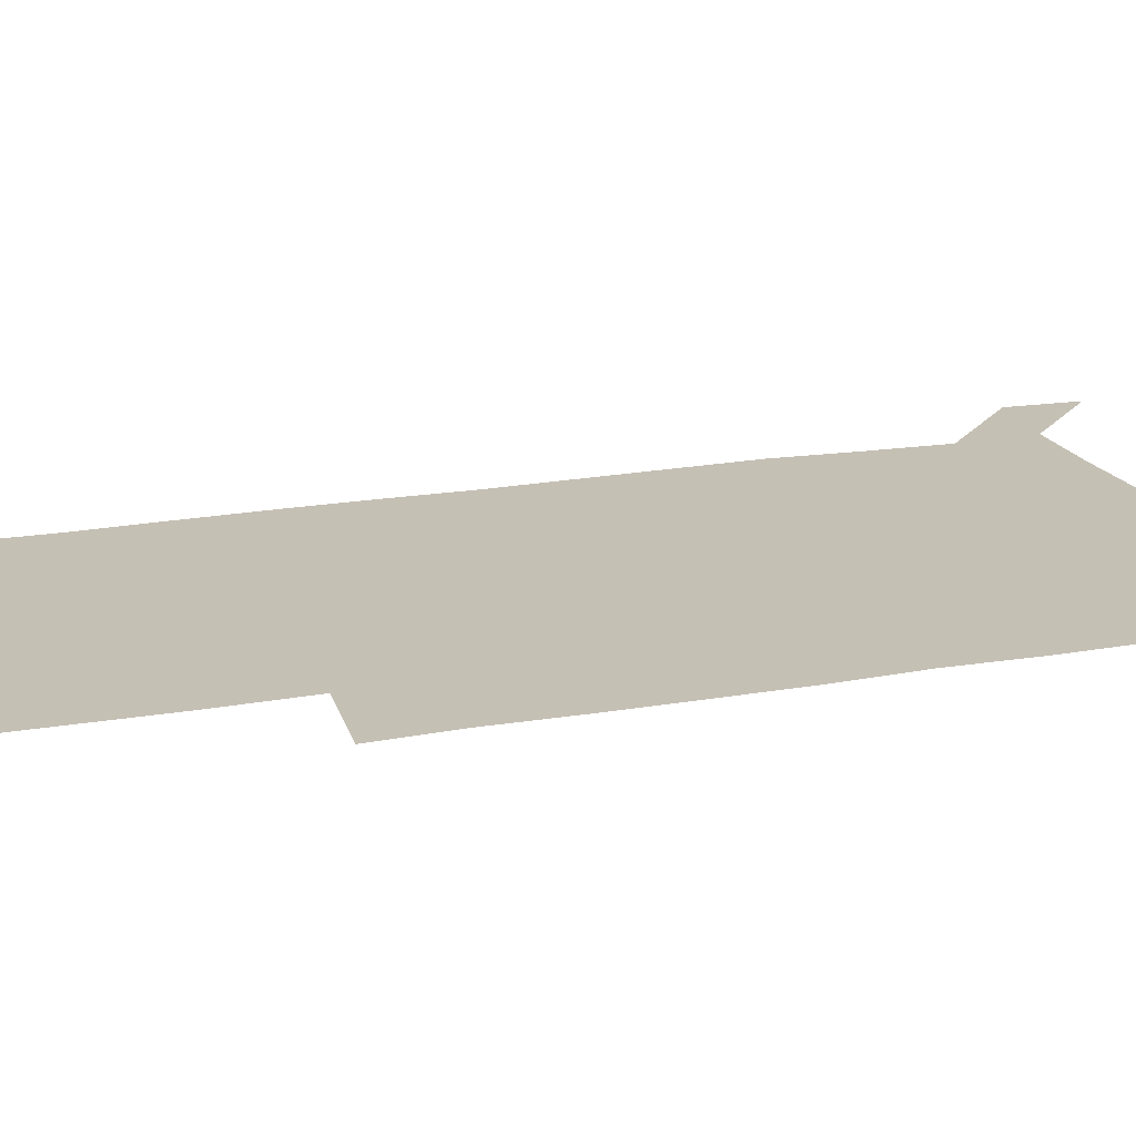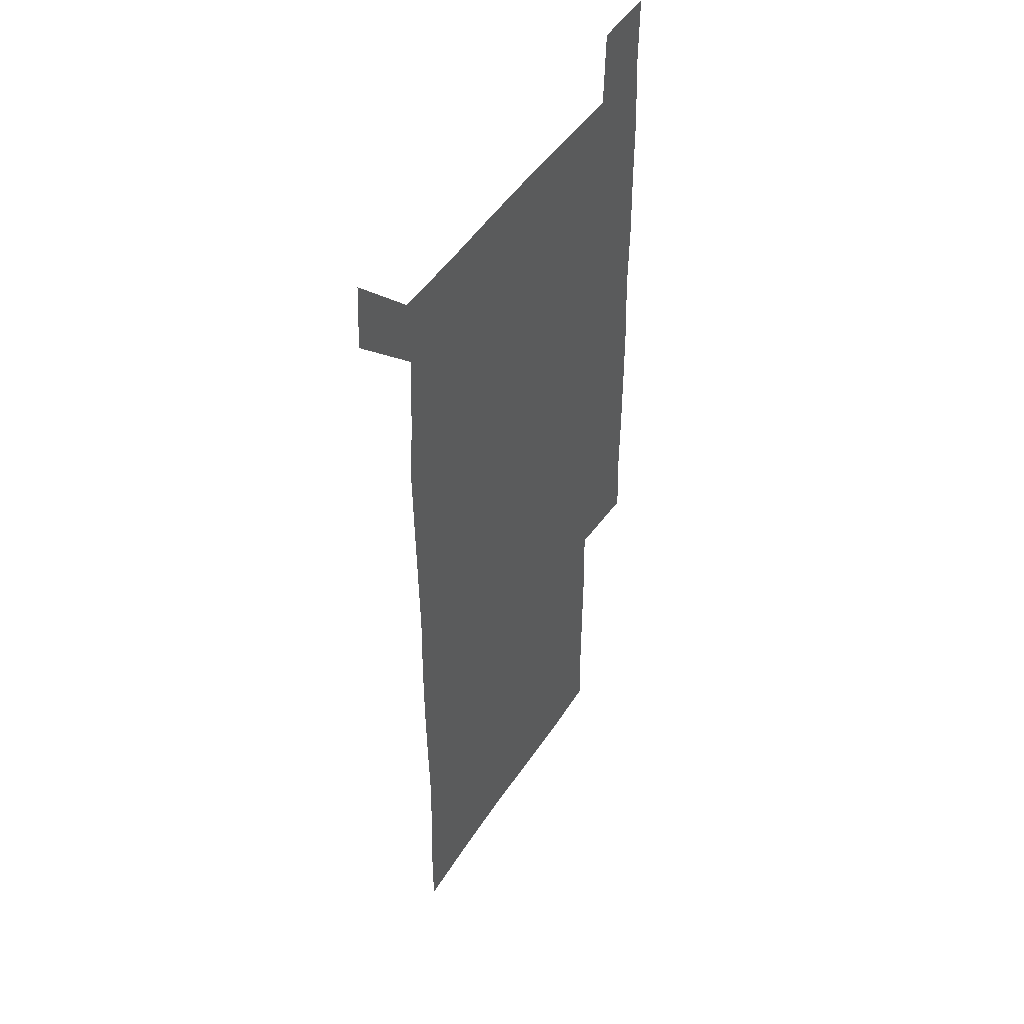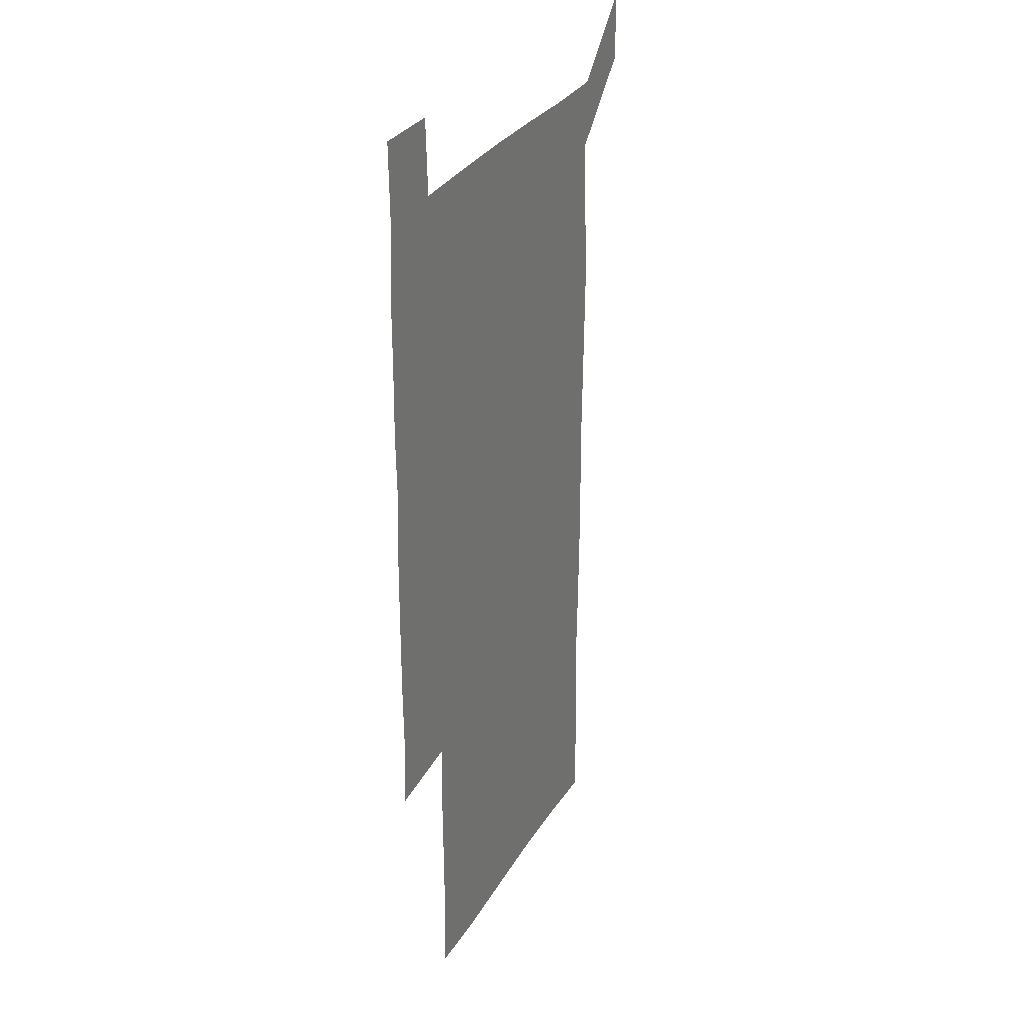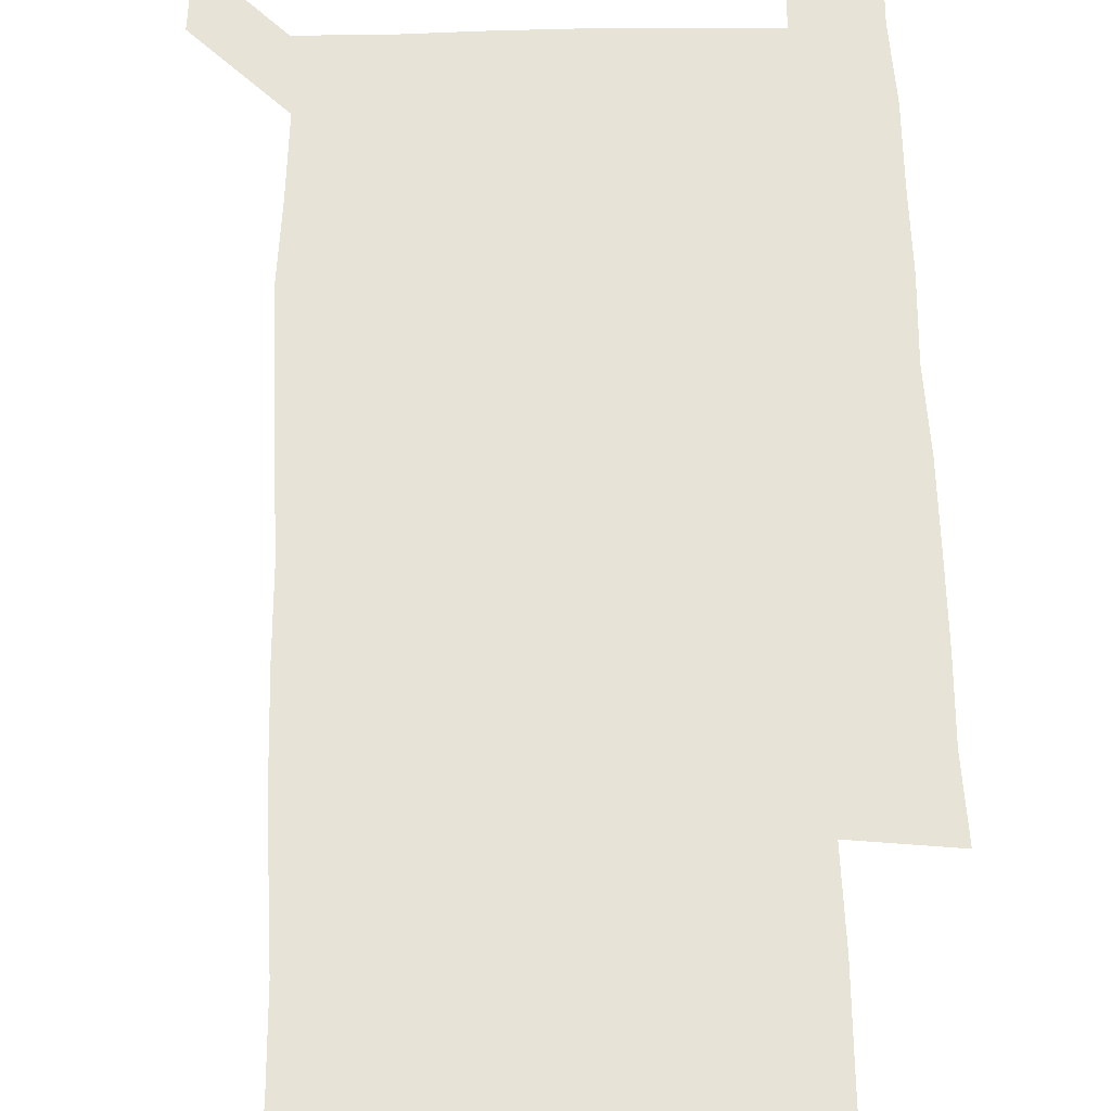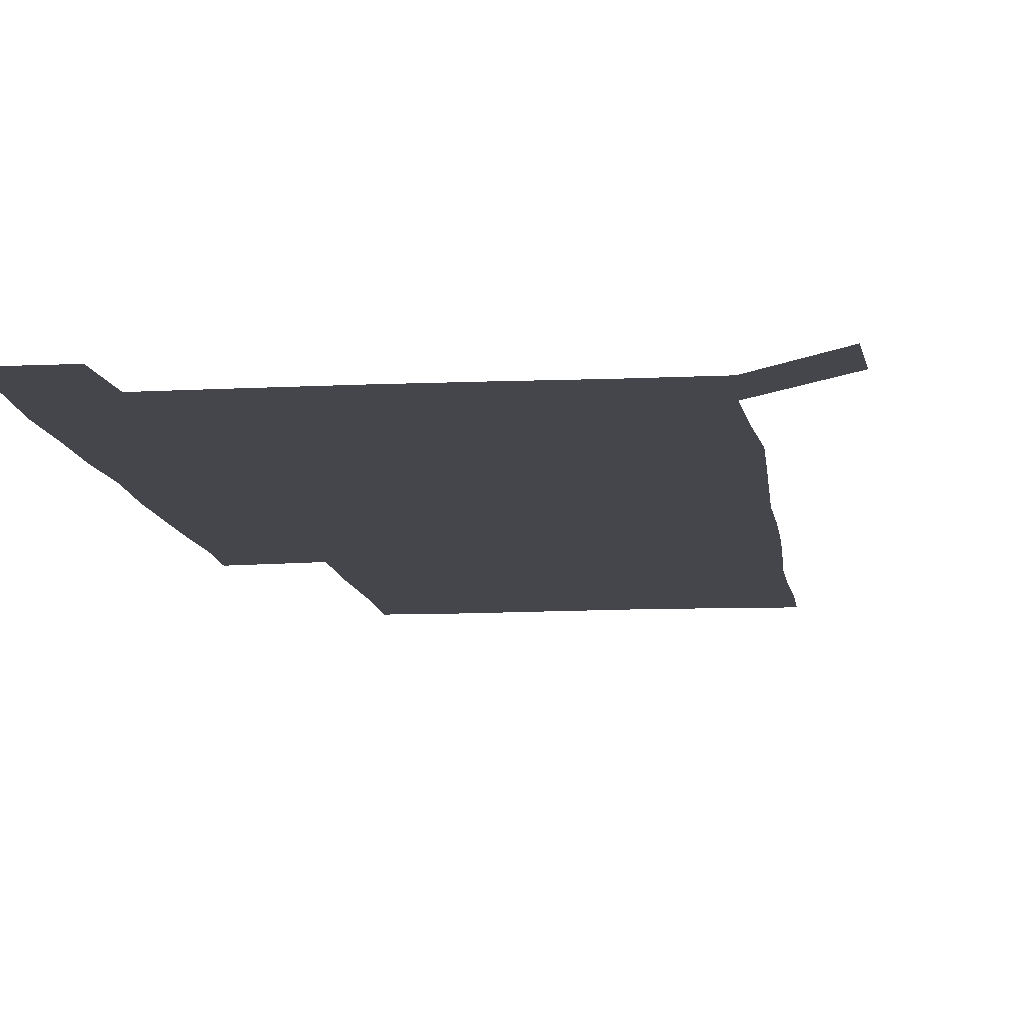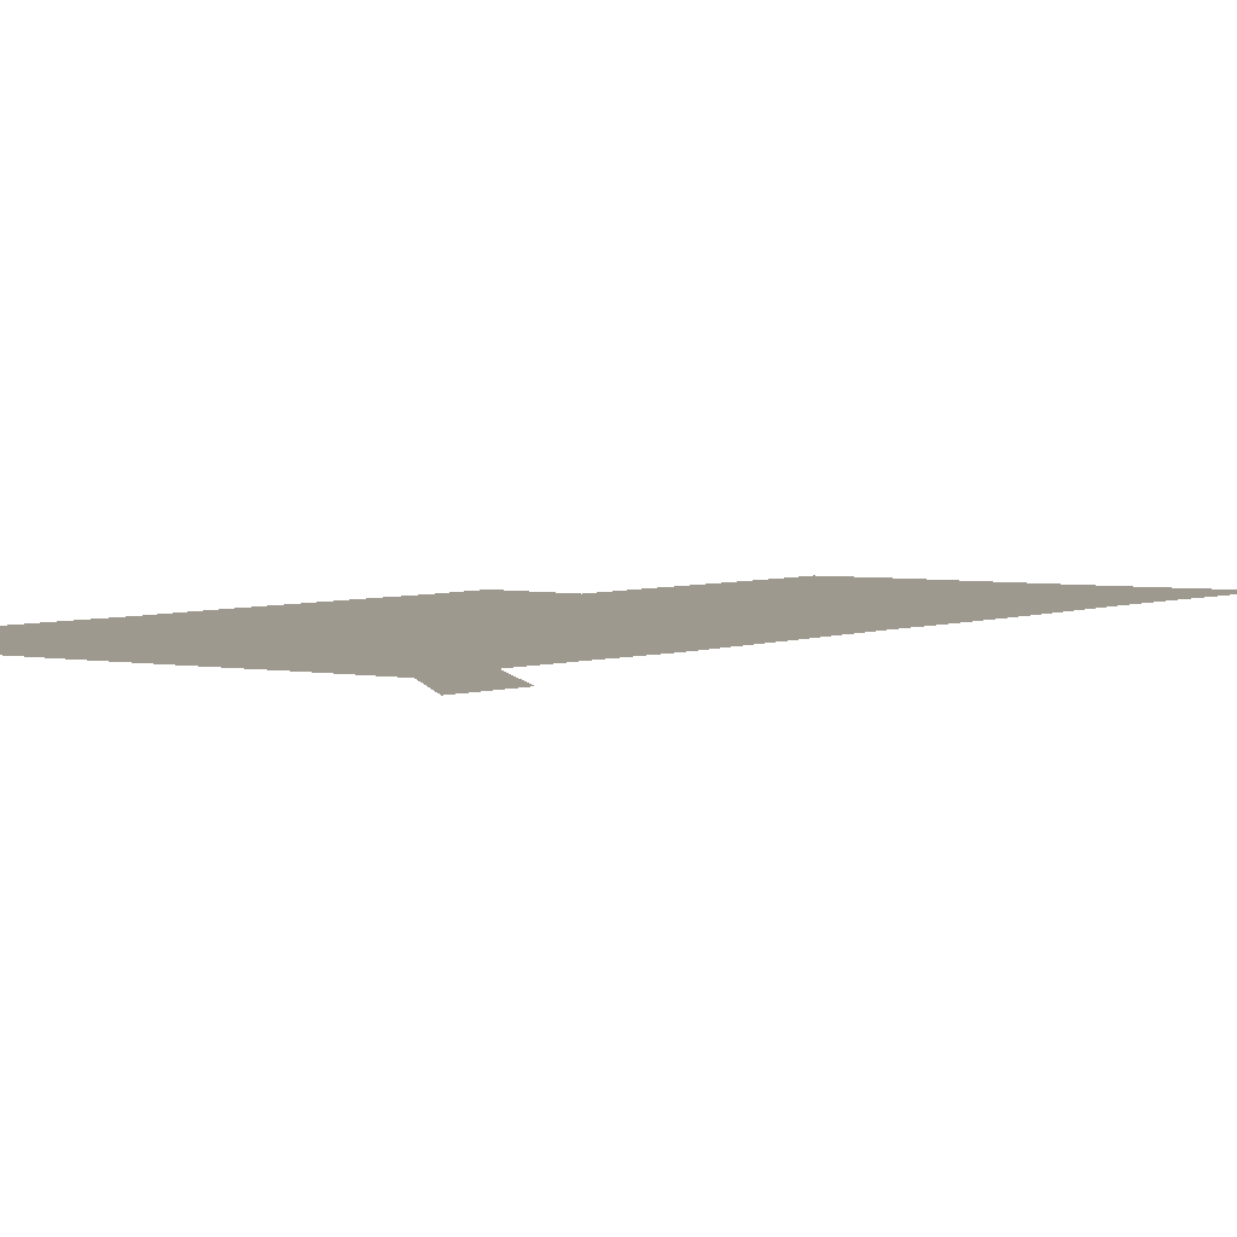
<metadata>
{"format":"obj","ext":"obj","renderer":"f3d","projection":"perspective","resolution":1024,"background":"white","views":[{"elev":18.2,"azim":70.7,"up":"+Z"},{"elev":46.4,"azim":-59.3,"up":"+Y"},{"elev":30.4,"azim":115.8,"up":"+Y"},{"elev":61.5,"azim":-1.2,"up":"+Z"},{"elev":-10.0,"azim":-172.9,"up":"+Z"},{"elev":3.5,"azim":-145.2,"up":"+Z"}]}
</metadata>
<code>
v 449.2 572.8 0
v 450.9 599.9 0
v 478.9 179.2 0
v 479 206.5 0
v 480.1 236.3 0
v 480.6 267.2 0
v 479.7 297.7 0
v 479.1 328 0
v 479.1 358.2 0
v 479.7 389.2 0
v 479 419.6 0
v 478.3 450 0
v 477.8 479.9 0
v 480 510.3 0
v 481.6 540.9 0
v 480.6 569.9 0
v 507.6 180.8 0
v 513.5 213.7 0
v 513.4 242.4 0
v 513.1 271.8 0
v 512.5 301.5 0
v 512.5 331.6 0
v 511.9 361.2 0
v 513 391.7 0
v 511.8 421.2 0
v 512.6 451.2 0
v 512.8 481 0
v 512 510.7 0
v 512 540.3 0
v 511 569.7 0
v 539 181.3 0
v 541.6 212.8 0
v 542.9 244 0
v 542.4 272.7 0
v 542.3 302.6 0
v 542.1 332.4 0
v 542.2 362.4 0
v 541.8 391.9 0
v 542.4 422 0
v 542.1 451.4 0
v 541.3 481.1 0
v 542.1 510.8 0
v 541.7 540.3 0
v 540.8 570.5 0
v 570.1 180.1 0
v 571.1 214.3 0
v 571.1 244.2 0
v 571.1 271.6 0
v 571.4 303.3 0
v 571.3 332.9 0
v 571.2 362.6 0
v 571.2 392.4 0
v 571.1 421.8 0
v 571.1 451.6 0
v 571.5 481.4 0
v 571.4 510.7 0
v 571.5 539.9 0
v 570.9 570.7 0
v 601.1 178.7 0
v 599.8 213.3 0
v 600.2 242.4 0
v 600.2 273.7 0
v 600.4 303.1 0
v 600.4 332.2 0
v 599.7 363.3 0
v 599.8 392.4 0
v 599.9 422 0
v 600.3 451.5 0
v 600.1 481.3 0
v 600.3 510.6 0
v 600.6 540.2 0
v 601.1 570.3 0
v 630.6 179.4 0
v 629.9 209.7 0
v 630 239.6 0
v 630.3 270.6 0
v 629.5 303.4 0
v 629.2 332.2 0
v 628.8 362.2 0
v 628.6 391.8 0
v 629.8 421.2 0
v 629.5 451.3 0
v 629.9 481 0
v 630.8 510.9 0
v 630.1 540.5 0
v 630.7 569.5 0
v 631.9 601.2 0
v 664.7 299.9 0
v 663.3 328.8 0
v 663.8 358.6 0
v 663.7 388.8 0
v 663.5 419 0
v 662 450.1 0
v 662.9 480.6 0
v 662.4 510.9 0
v 662.4 541.1 0
v 660.6 570.9 0
v 661.1 601.3 0
f 15 16 1
f 1 16 2
f 3 17 4
f 17 18 4
f 4 18 5
f 18 19 5
f 5 19 6
f 19 20 6
f 6 20 7
f 20 21 7
f 7 21 8
f 21 22 8
f 8 22 9
f 22 23 9
f 9 23 10
f 23 24 10
f 10 24 11
f 24 25 11
f 11 25 12
f 25 26 12
f 12 26 13
f 26 27 13
f 13 27 14
f 27 28 14
f 14 28 15
f 28 29 15
f 15 29 16
f 29 30 16
f 17 31 18
f 31 32 18
f 18 32 19
f 32 33 19
f 19 33 20
f 33 34 20
f 20 34 21
f 34 35 21
f 21 35 22
f 35 36 22
f 22 36 23
f 36 37 23
f 23 37 24
f 37 38 24
f 24 38 25
f 38 39 25
f 25 39 26
f 39 40 26
f 26 40 27
f 40 41 27
f 27 41 28
f 41 42 28
f 28 42 29
f 42 43 29
f 29 43 30
f 43 44 30
f 31 45 32
f 45 46 32
f 32 46 33
f 46 47 33
f 33 47 34
f 47 48 34
f 34 48 35
f 48 49 35
f 35 49 36
f 49 50 36
f 36 50 37
f 50 51 37
f 37 51 38
f 51 52 38
f 38 52 39
f 52 53 39
f 39 53 40
f 53 54 40
f 40 54 41
f 54 55 41
f 41 55 42
f 55 56 42
f 42 56 43
f 56 57 43
f 43 57 44
f 57 58 44
f 45 59 46
f 59 60 46
f 46 60 47
f 60 61 47
f 47 61 48
f 61 62 48
f 48 62 49
f 62 63 49
f 49 63 50
f 63 64 50
f 50 64 51
f 64 65 51
f 51 65 52
f 65 66 52
f 52 66 53
f 66 67 53
f 53 67 54
f 67 68 54
f 54 68 55
f 68 69 55
f 55 69 56
f 69 70 56
f 56 70 57
f 70 71 57
f 57 71 58
f 71 72 58
f 59 73 60
f 73 74 60
f 60 74 61
f 74 75 61
f 61 75 62
f 75 76 62
f 62 76 63
f 76 77 63
f 63 77 64
f 77 78 64
f 64 78 65
f 78 79 65
f 65 79 66
f 79 80 66
f 66 80 67
f 80 81 67
f 67 81 68
f 81 82 68
f 68 82 69
f 82 83 69
f 69 83 70
f 83 84 70
f 70 84 71
f 84 85 71
f 71 85 72
f 85 86 72
f 77 88 78
f 88 89 78
f 78 89 79
f 89 90 79
f 79 90 80
f 90 91 80
f 80 91 81
f 91 92 81
f 81 92 82
f 92 93 82
f 82 93 83
f 93 94 83
f 83 94 84
f 94 95 84
f 84 95 85
f 95 96 85
f 85 96 86
f 96 97 86
f 86 97 87
f 97 98 87

</code>
